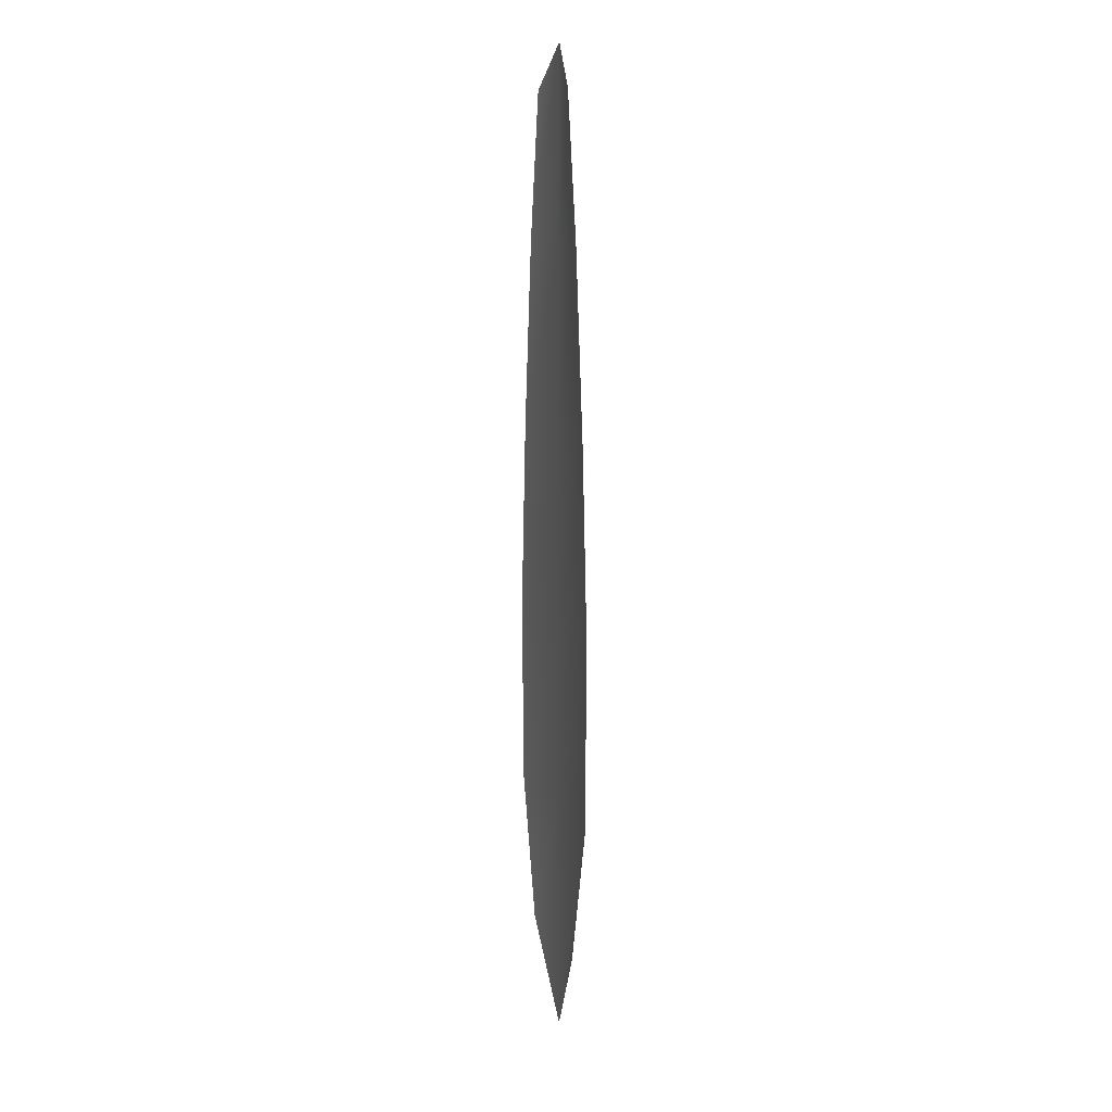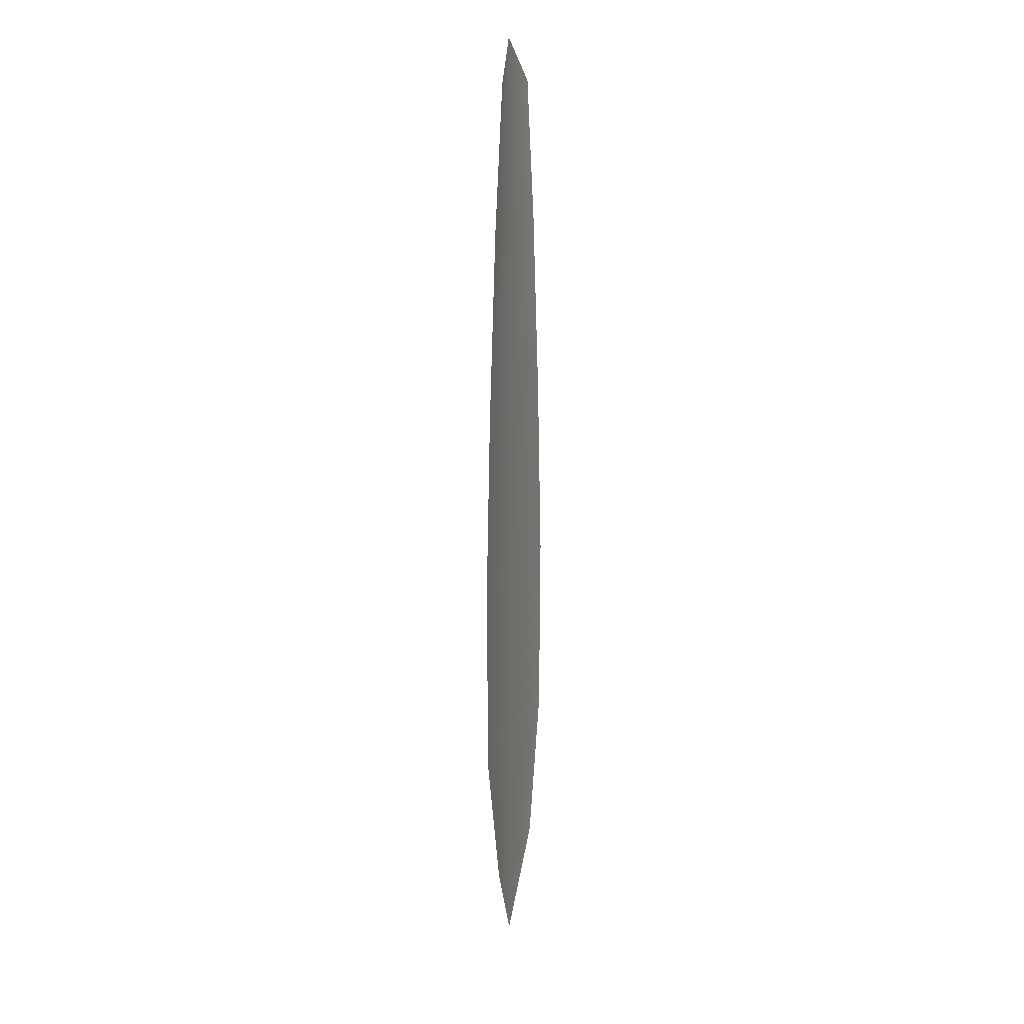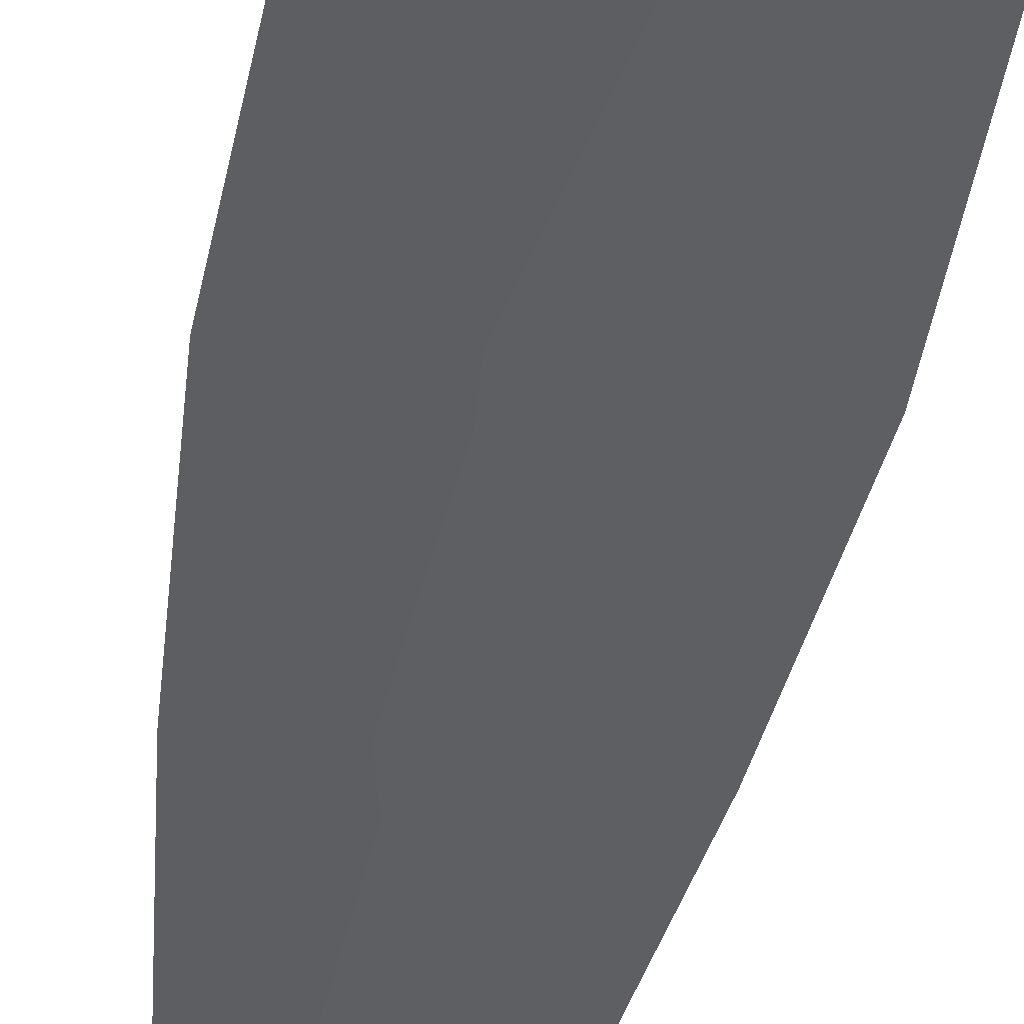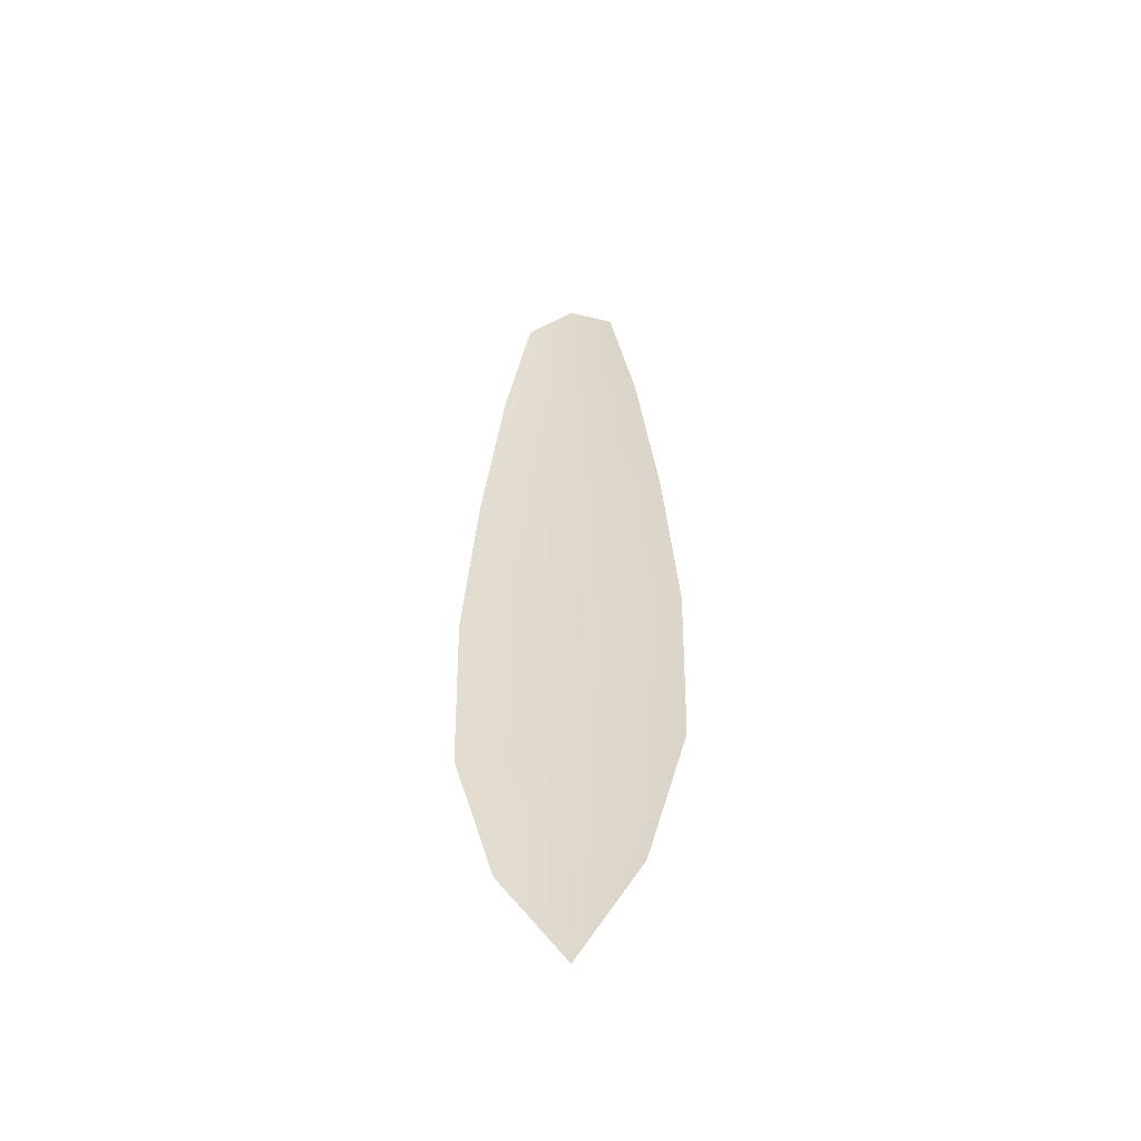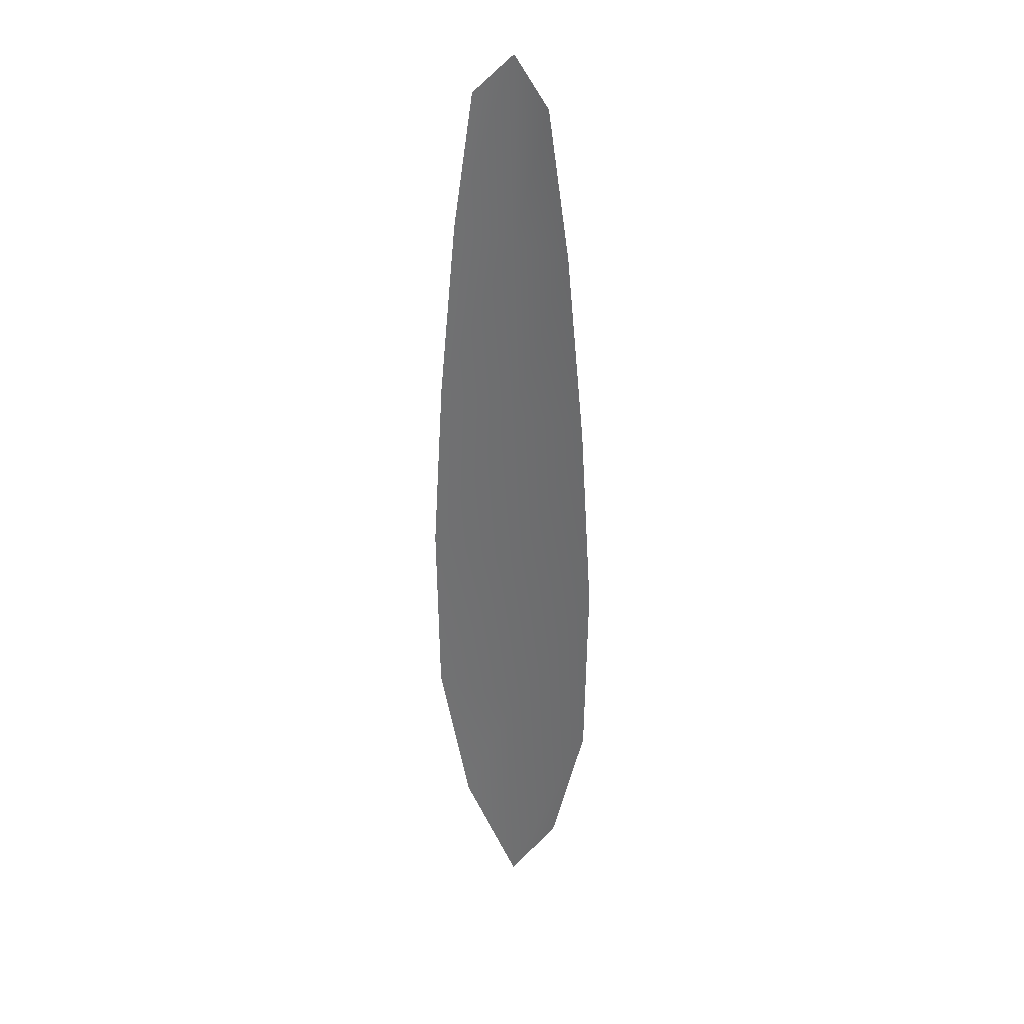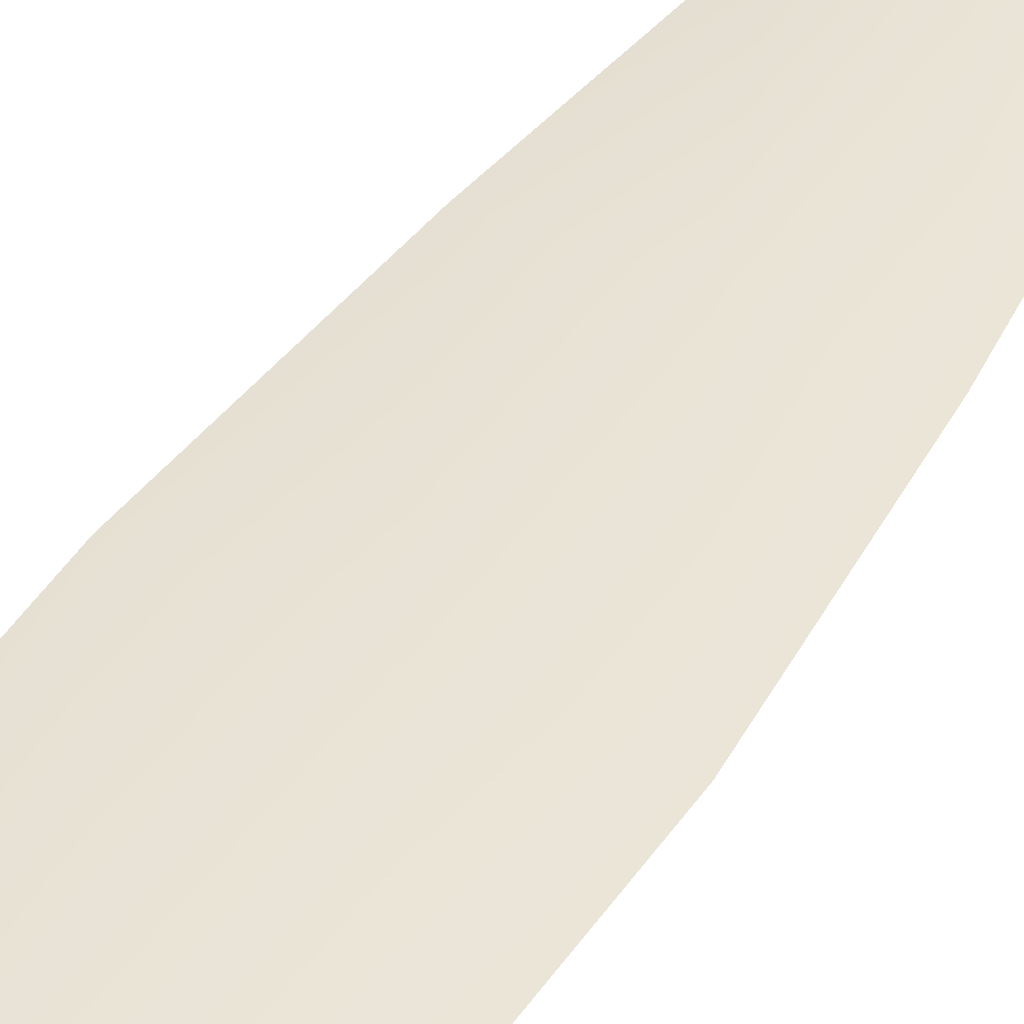
<metadata>
{"format":"obj","ext":"obj","renderer":"f3d","projection":"perspective","resolution":1024,"background":"white","views":[{"elev":11.0,"azim":-107.8,"up":"+Y"},{"elev":15.4,"azim":106.1,"up":"+Y"},{"elev":-39.6,"azim":-9.4,"up":"+Z"},{"elev":-52.4,"azim":-171.0,"up":"+Y"},{"elev":29.3,"azim":-142.8,"up":"+Y"},{"elev":42.1,"azim":29.9,"up":"+Z"}]}
</metadata>
<code>
o feather_flight_primary_002
v 0.02871 0.056 0.02048
v 0.0265 0.056 0.02048
v 0.02912 0.03557 0.02048
v 0.0261 0.03557 0.02048
v 0.02761 0.05704 0.02064
v 0.02761 0.03329 0.02064
v 0.02932 0.05254 0.02048
v 0.02982 0.04804 0.02048
v 0.03015 0.04353 0.02048
v 0.03005 0.03903 0.02048
v 0.02516 0.03903 0.02048
v 0.02507 0.04353 0.02048
v 0.02539 0.04804 0.02048
v 0.0259 0.05254 0.02048
v 0.02761 0.05254 0.02064
v 0.02761 0.04804 0.02064
v 0.02761 0.04353 0.02064
v 0.02761 0.03903 0.02064
f 18 10 3 6
f 11 18 6 4
f 5 1 7 15
f 15 7 8 16
f 16 8 9 17
f 17 9 10 18
f 2 5 15 14
f 14 15 16 13
f 13 16 17 12
f 12 17 18 11

</code>
